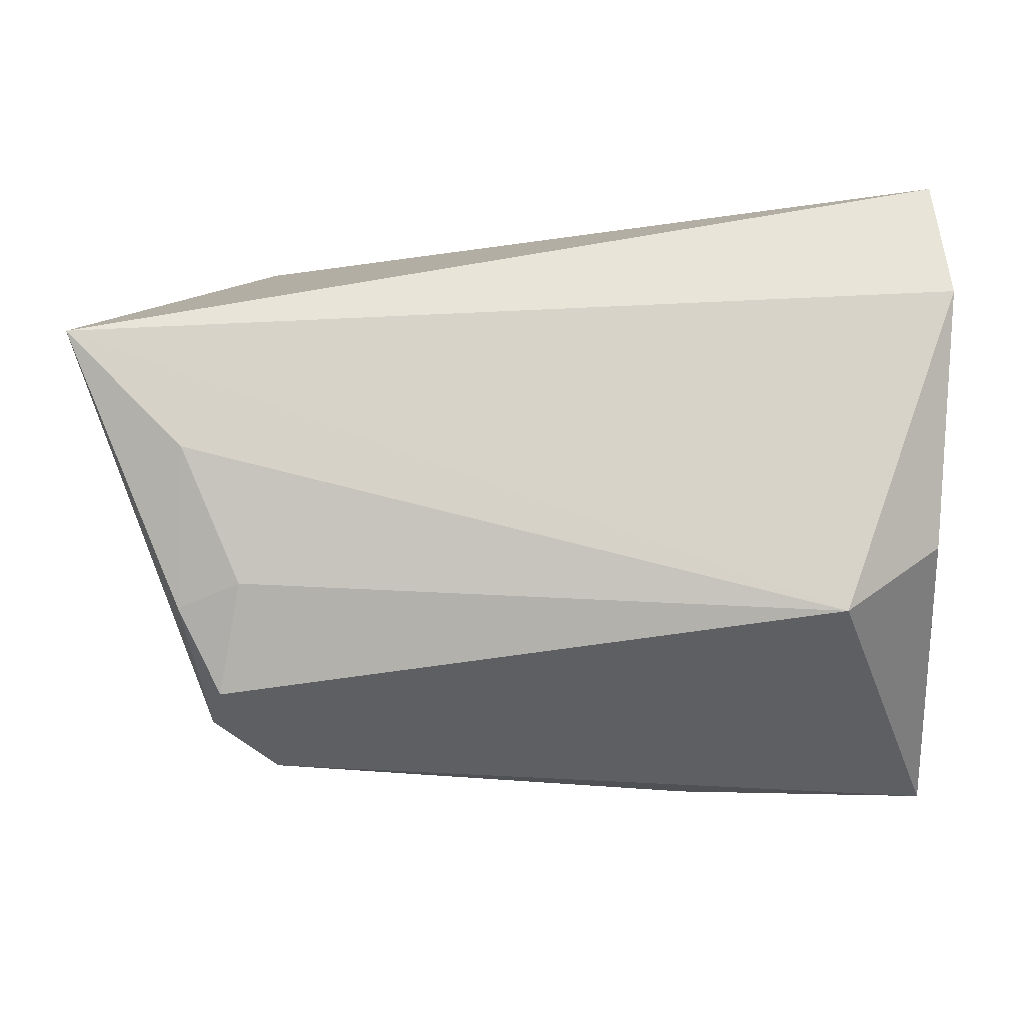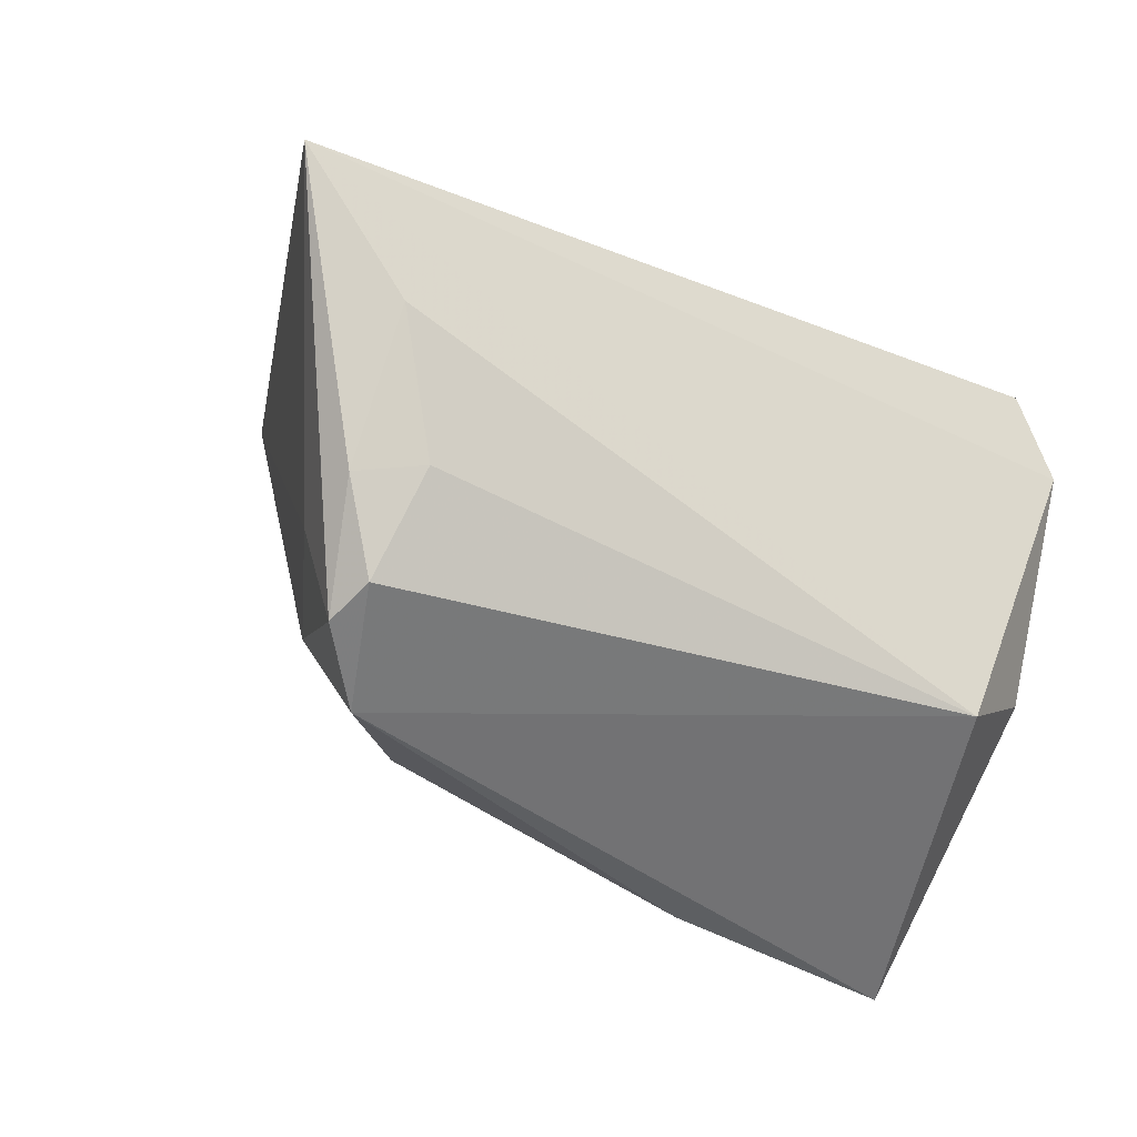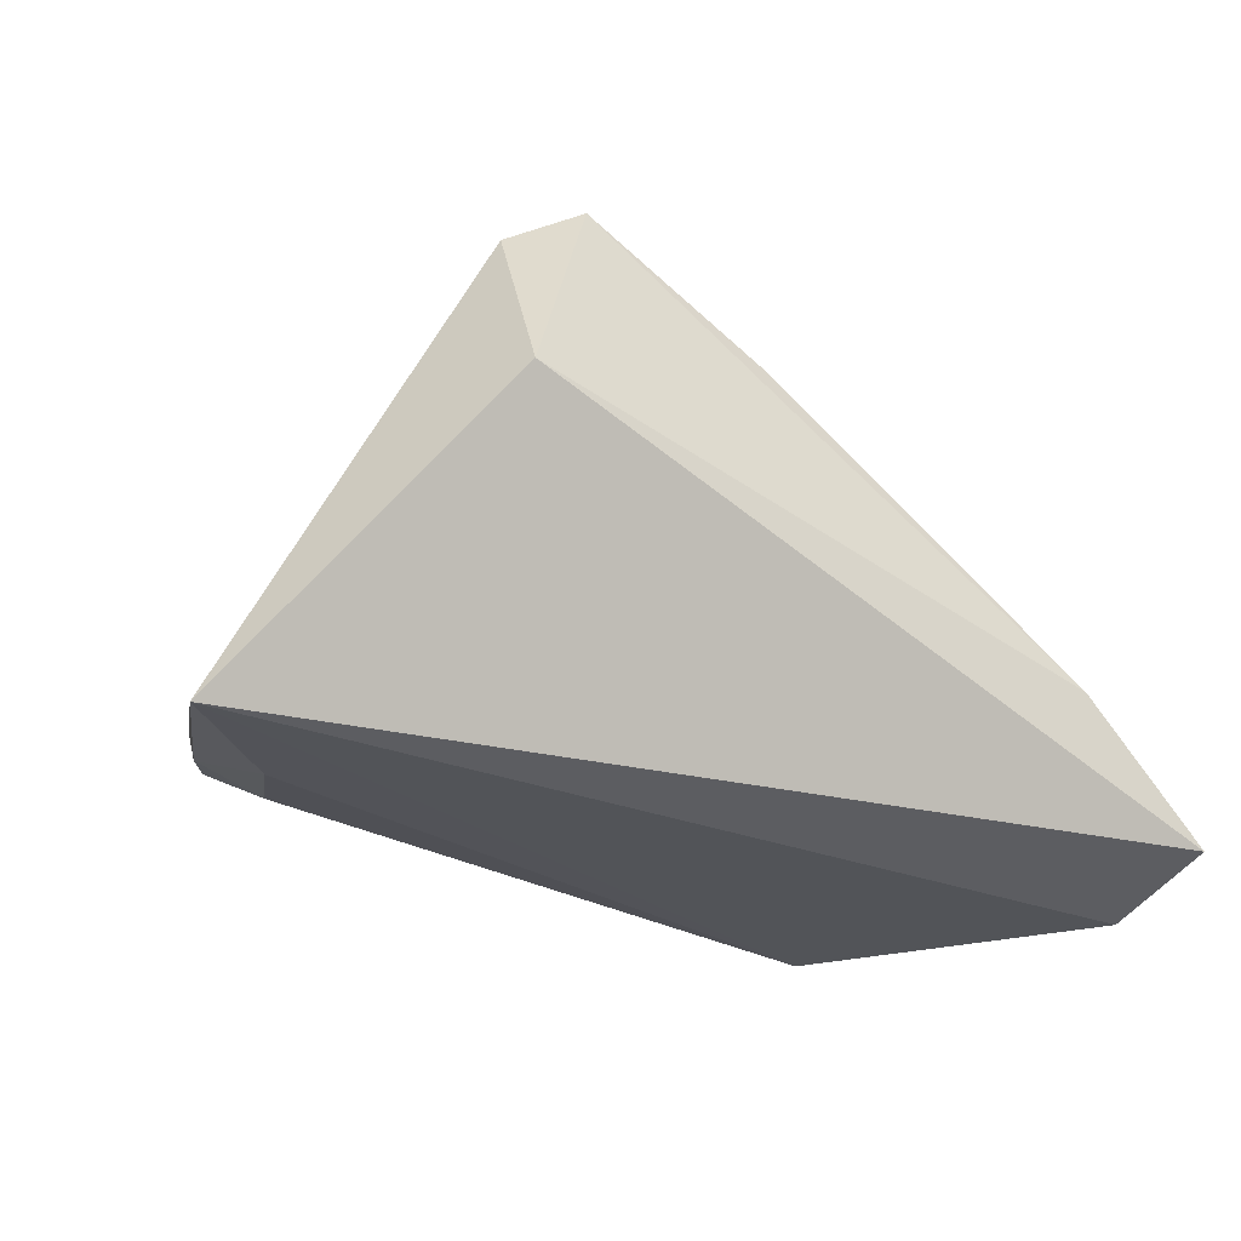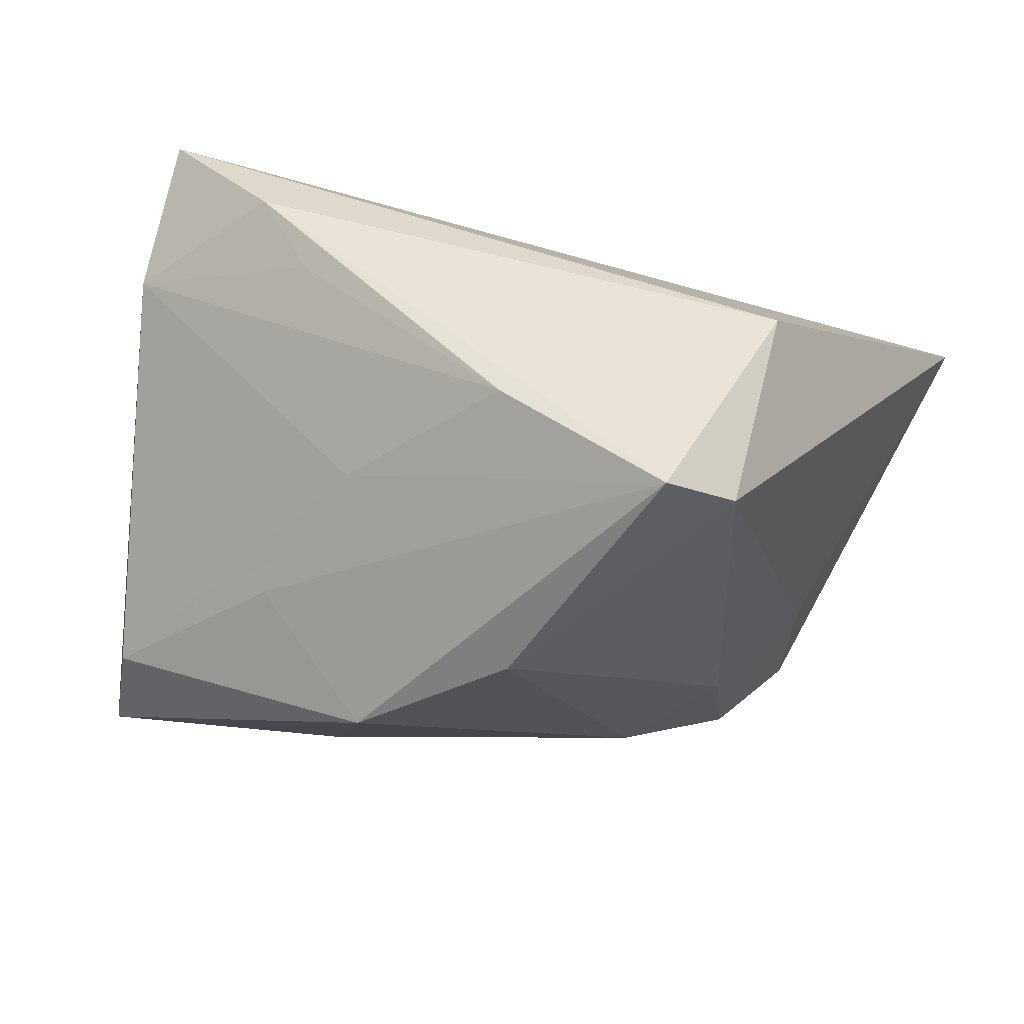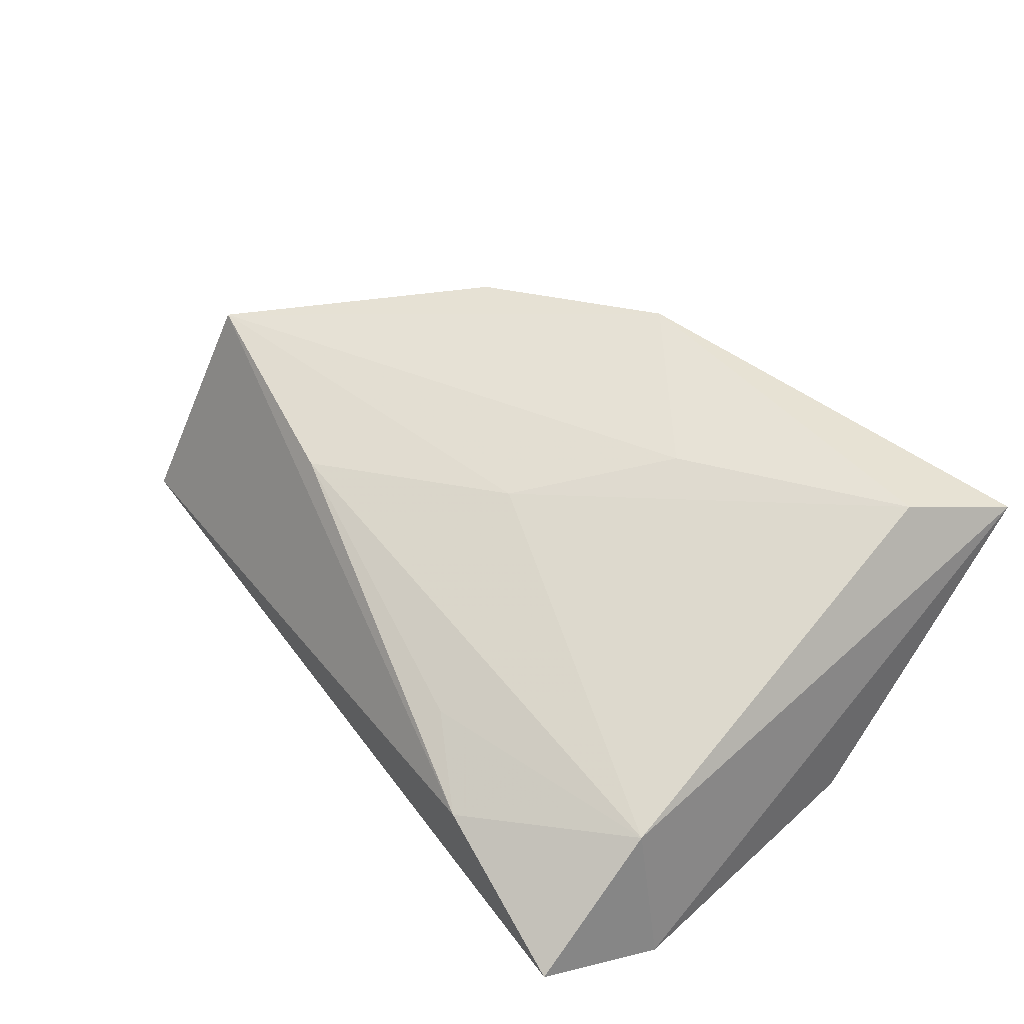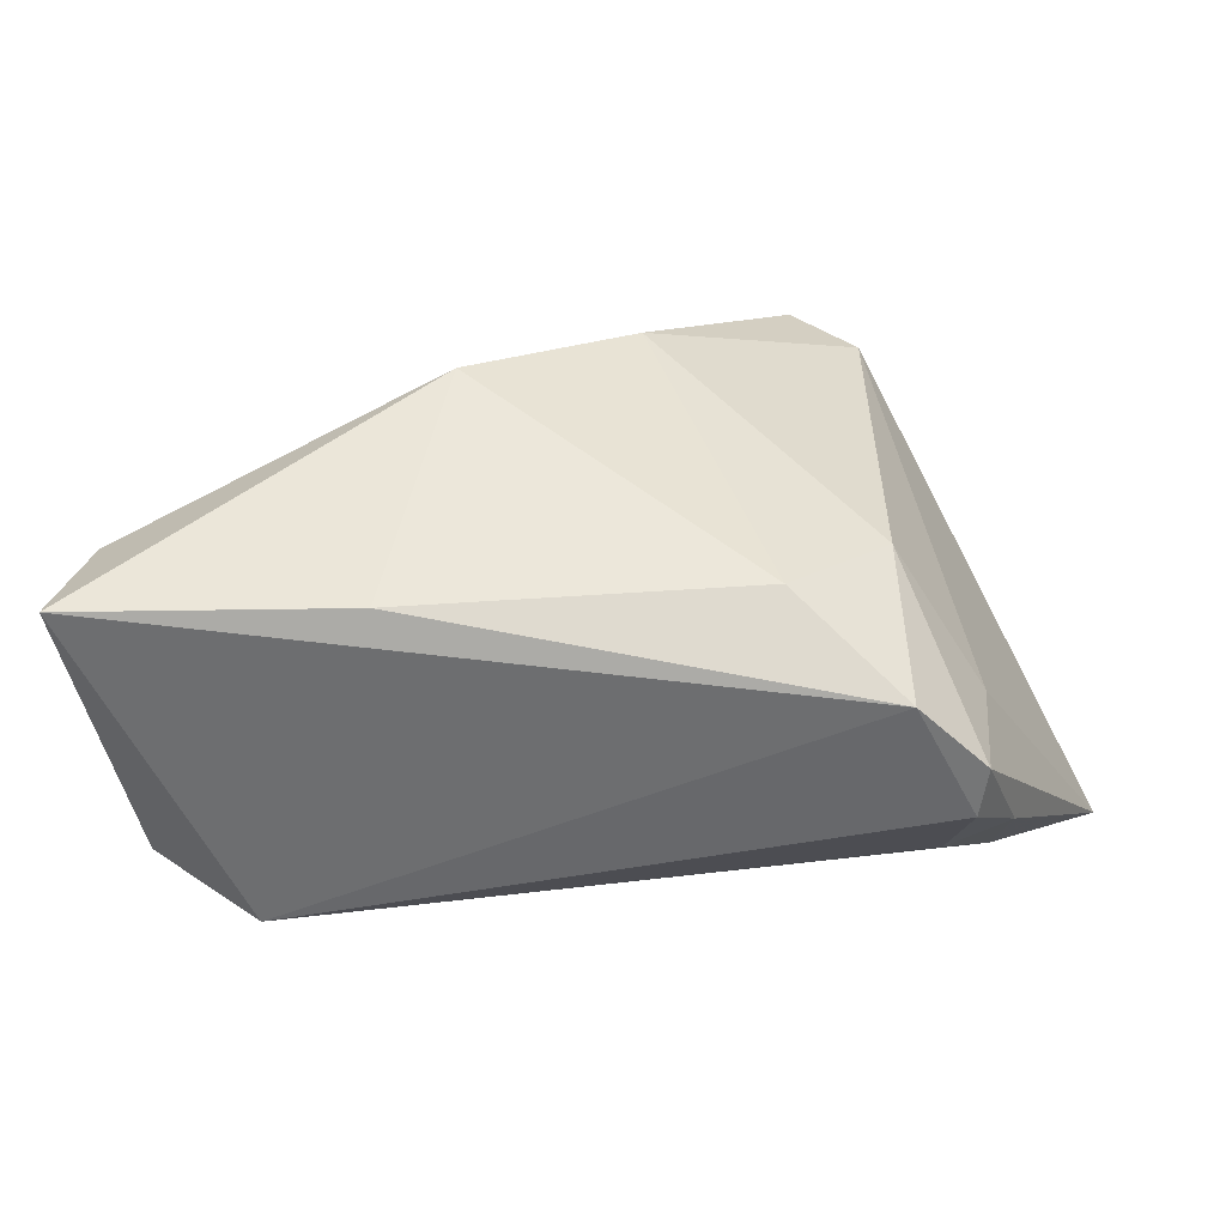
<metadata>
{"format":"obj","ext":"obj","renderer":"f3d","projection":"perspective","resolution":1024,"background":"white","views":[{"elev":-19.7,"azim":177.9,"up":"+Y"},{"elev":-39.5,"azim":145.4,"up":"+Y"},{"elev":-29.5,"azim":146.8,"up":"+Z"},{"elev":37.6,"azim":10.8,"up":"+Y"},{"elev":27.3,"azim":-126.7,"up":"+Z"},{"elev":-76.3,"azim":4.0,"up":"+Y"}]}
</metadata>
<code>
v -0.009585 -0.01314 0.0339
v -0.01799 -0.03497 0.0148
v -0.02423 -0.003838 0.02233
v 0.04408 -0.02021 -0.01536
v -0.04593 -0.02114 0.01943
v 0.009406 -0.0004145 0.03451
v -0.0306 0.03375 -0.009629
v 0.05761 0.01046 -0.02579
v -0.0231 0.03009 -0.0008713
v 0.03298 -0.03497 0.00145
v -0.01365 0.01316 0.01846
v 0.03905 -0.02958 -0.01176
v 0.04031 -0.0315 -0.006262
v 0.03421 0.02313 0.02801
v -0.04794 0.0202 -0.008612
v 0.02141 -0.02961 0.01314
v -0.0492 -0.03497 0.01656
v 0.005582 0.02887 0.01955
v -0.04779 0.01745 -0.02579
v 0.03308 -0.01782 0.01375
v 0.03618 0.03376 0.006383
v 0.02673 0.02747 0.03182
v -0.0339 -0.02127 -0.02076
v 0.0437 -0.003115 -0.02381
v -0.04639 0.0326 -0.02322
v 0.042 -0.01742 -0.002321
v -0.0463 -0.01157 -0.01531
v 0.03682 -0.0181 -0.01864
f 8 25 21
f 1 5 17
f 27 23 17
f 19 25 8
f 8 23 19
f 23 27 19
f 19 27 17
f 17 23 10
f 10 20 16
f 17 5 15
f 15 19 17
f 25 19 15
f 8 21 14
f 14 21 22
f 6 1 16
f 16 20 6
f 20 14 6
f 22 1 6
f 6 14 22
f 17 10 2
f 2 10 16
f 2 1 17
f 16 1 2
f 12 10 23
f 8 14 26
f 26 14 20
f 25 15 7
f 7 21 25
f 22 21 7
f 11 15 5
f 28 12 23
f 10 12 13
f 20 10 13
f 13 26 20
f 8 26 13
f 9 7 15
f 22 11 3
f 3 11 5
f 3 1 22
f 5 1 3
f 24 23 8
f 24 28 23
f 12 28 4
f 8 13 4
f 4 13 12
f 4 24 8
f 28 24 4
f 15 11 18
f 18 9 15
f 18 11 22
f 22 7 18
f 7 9 18

</code>
